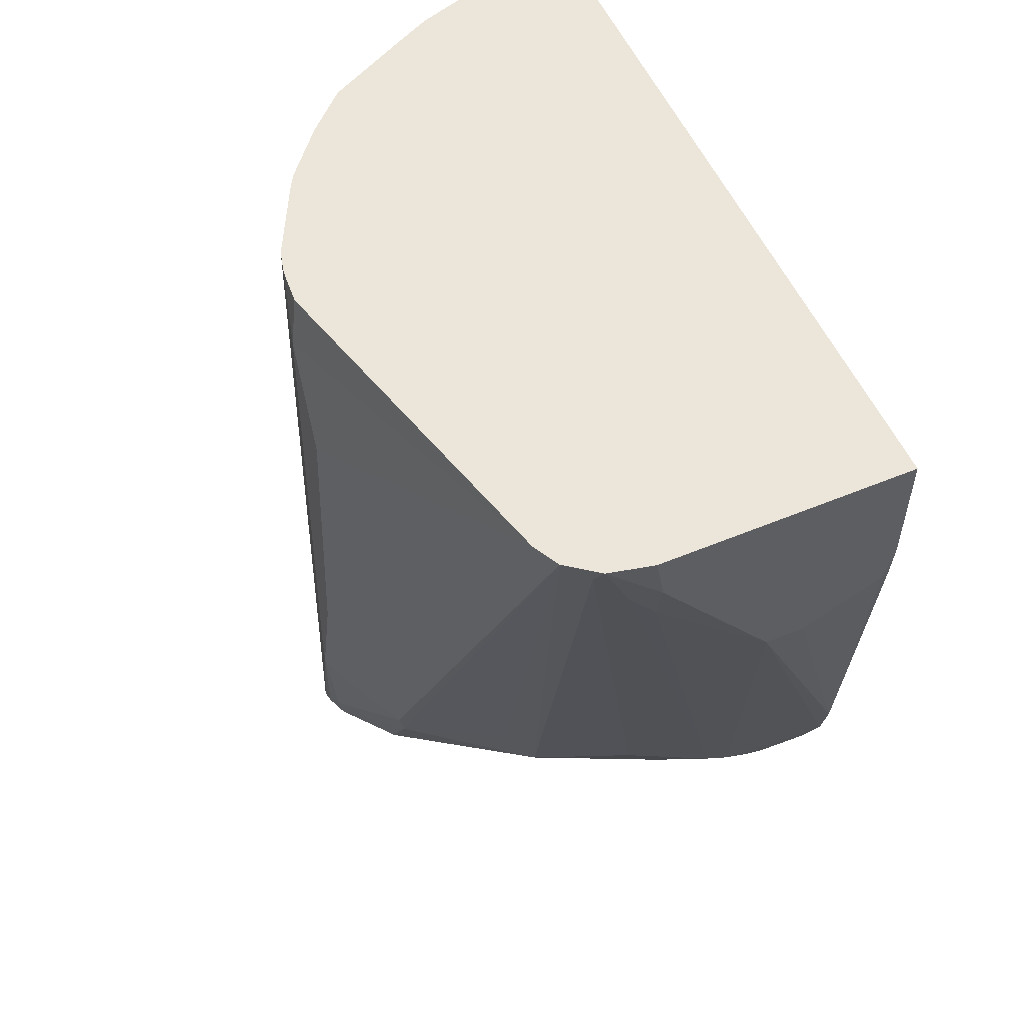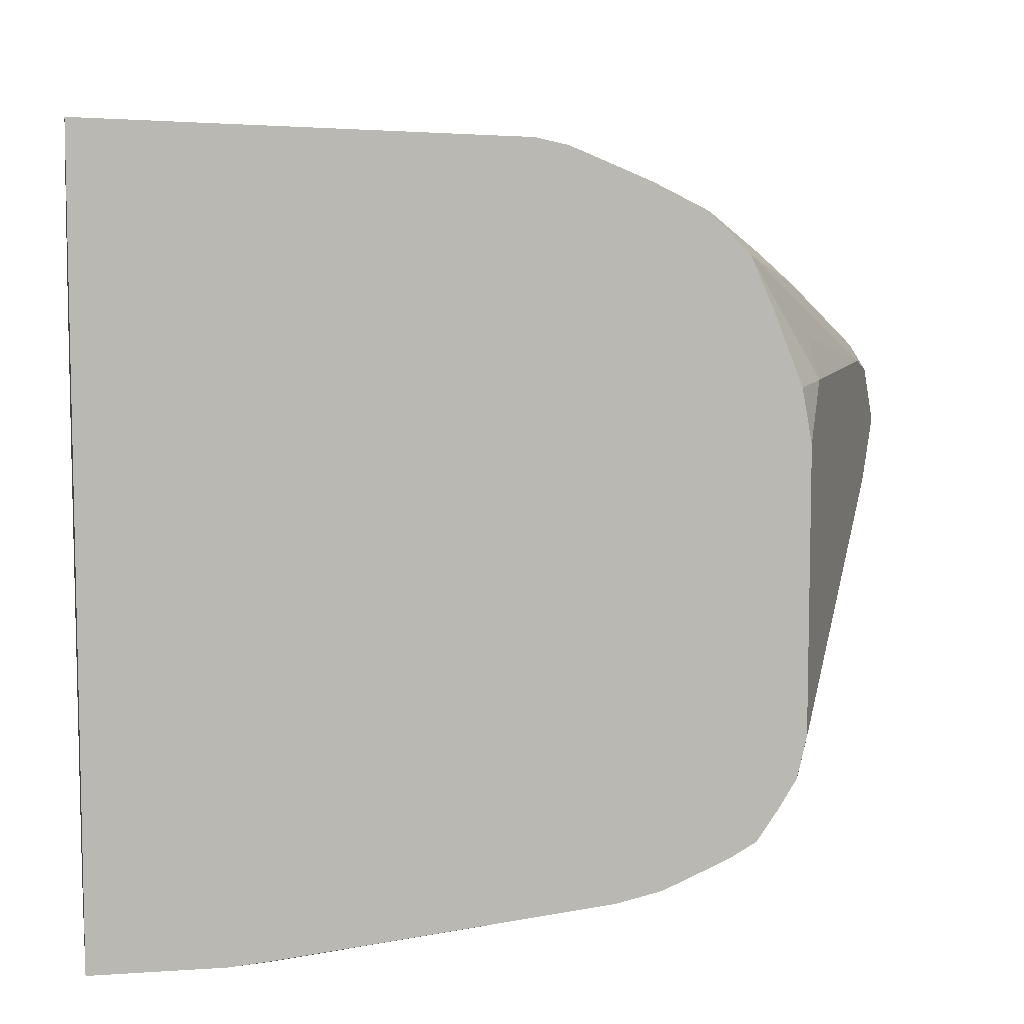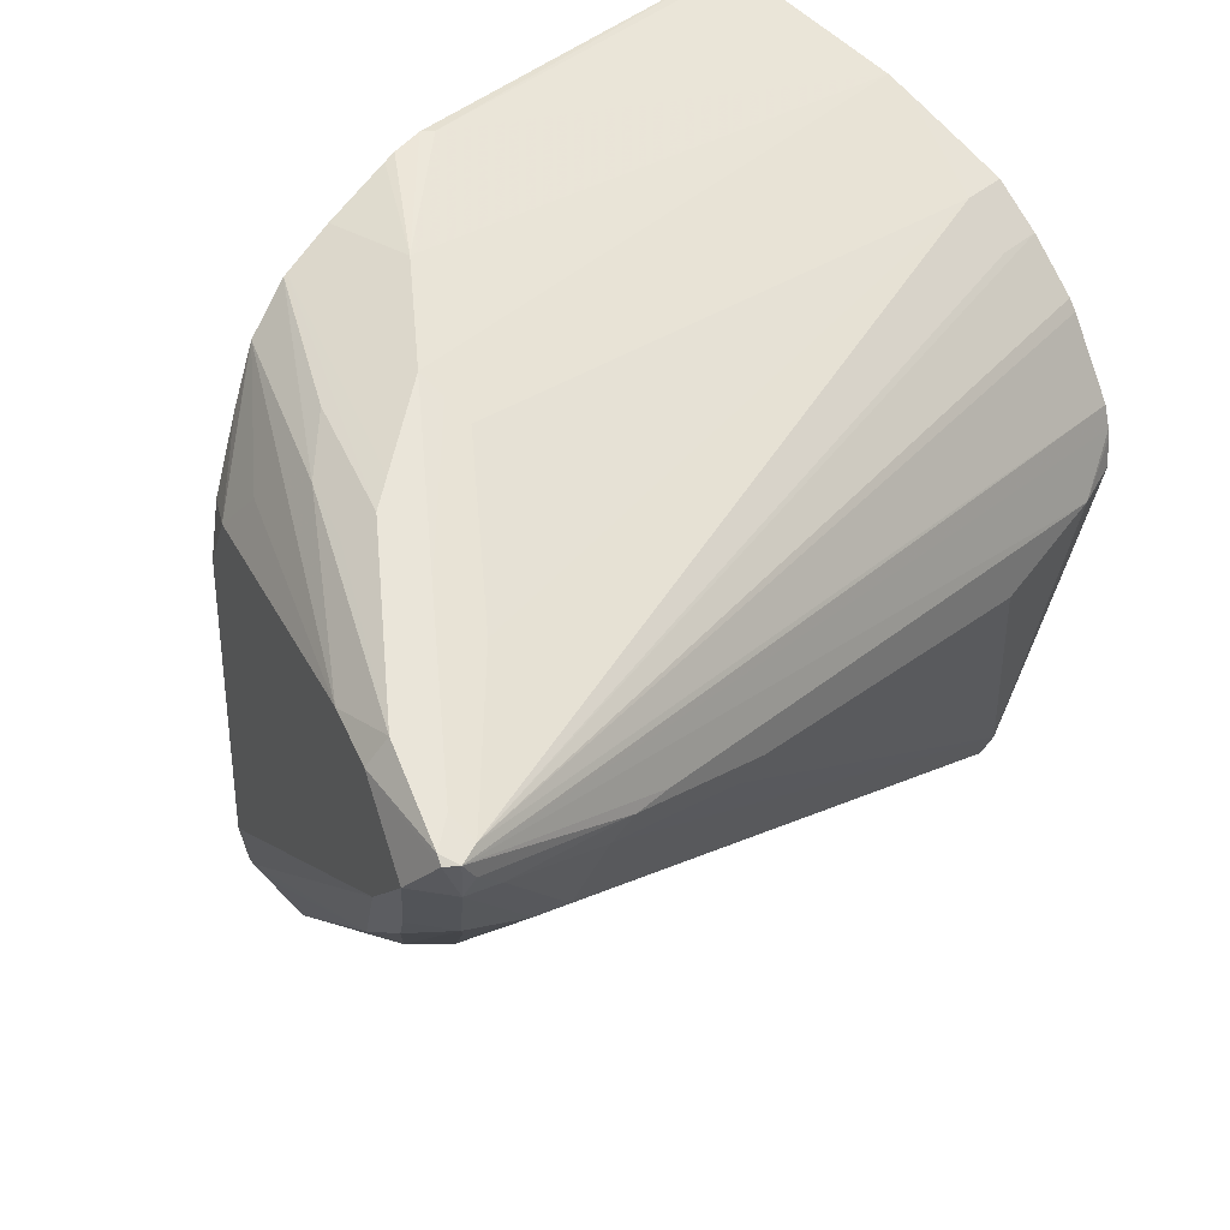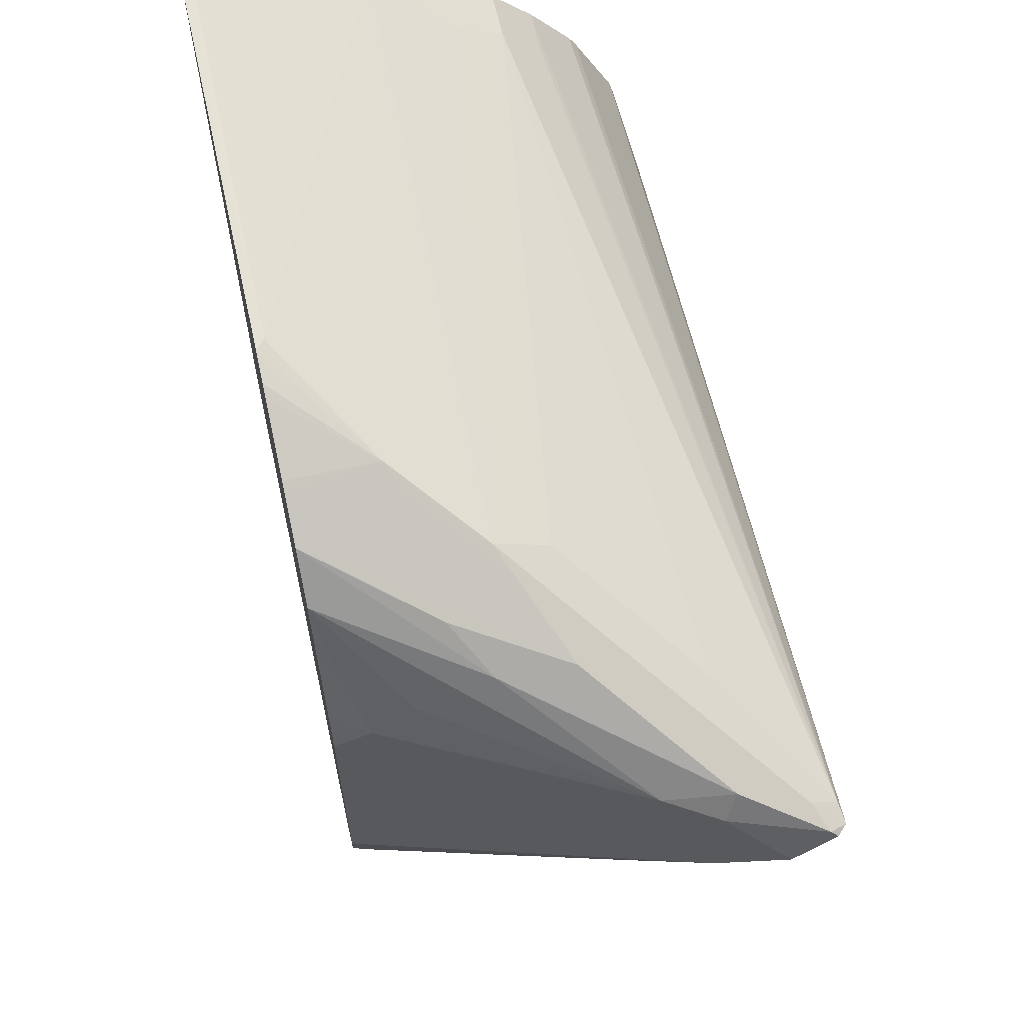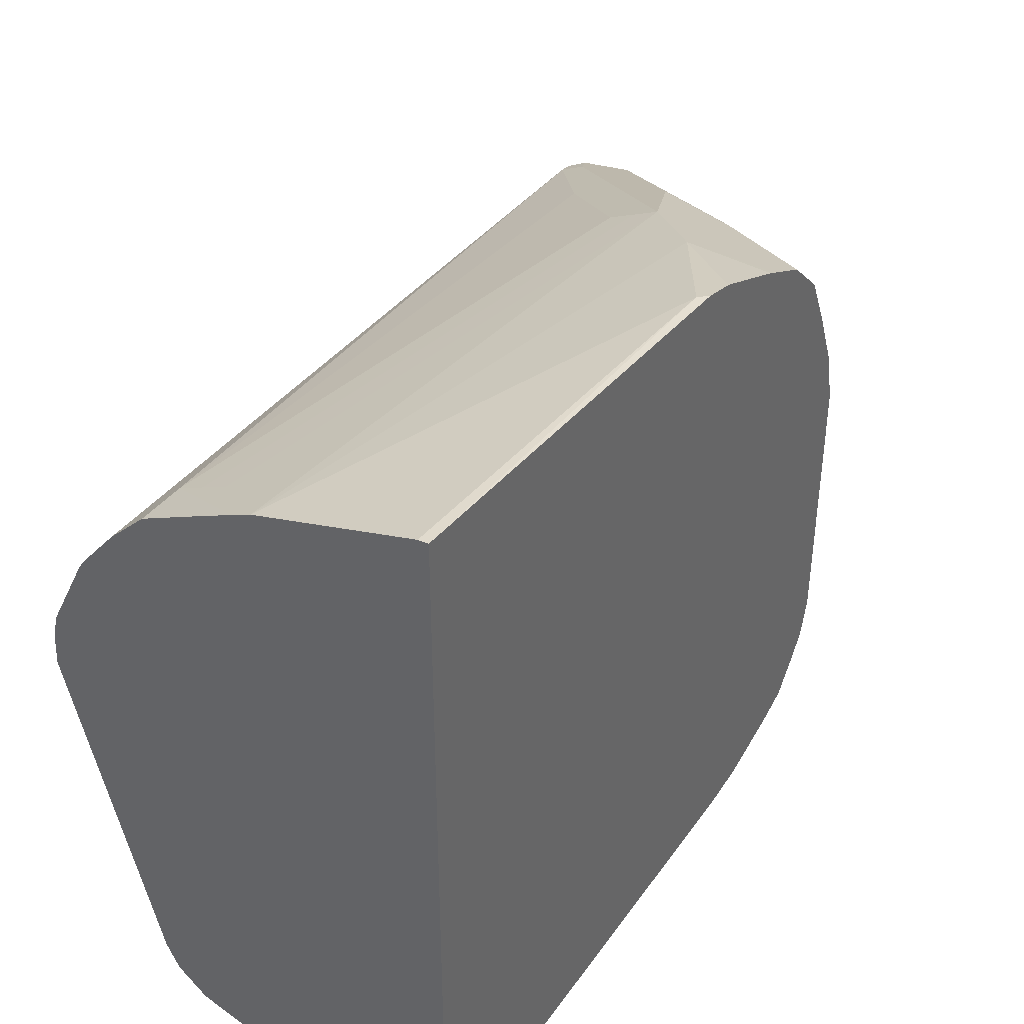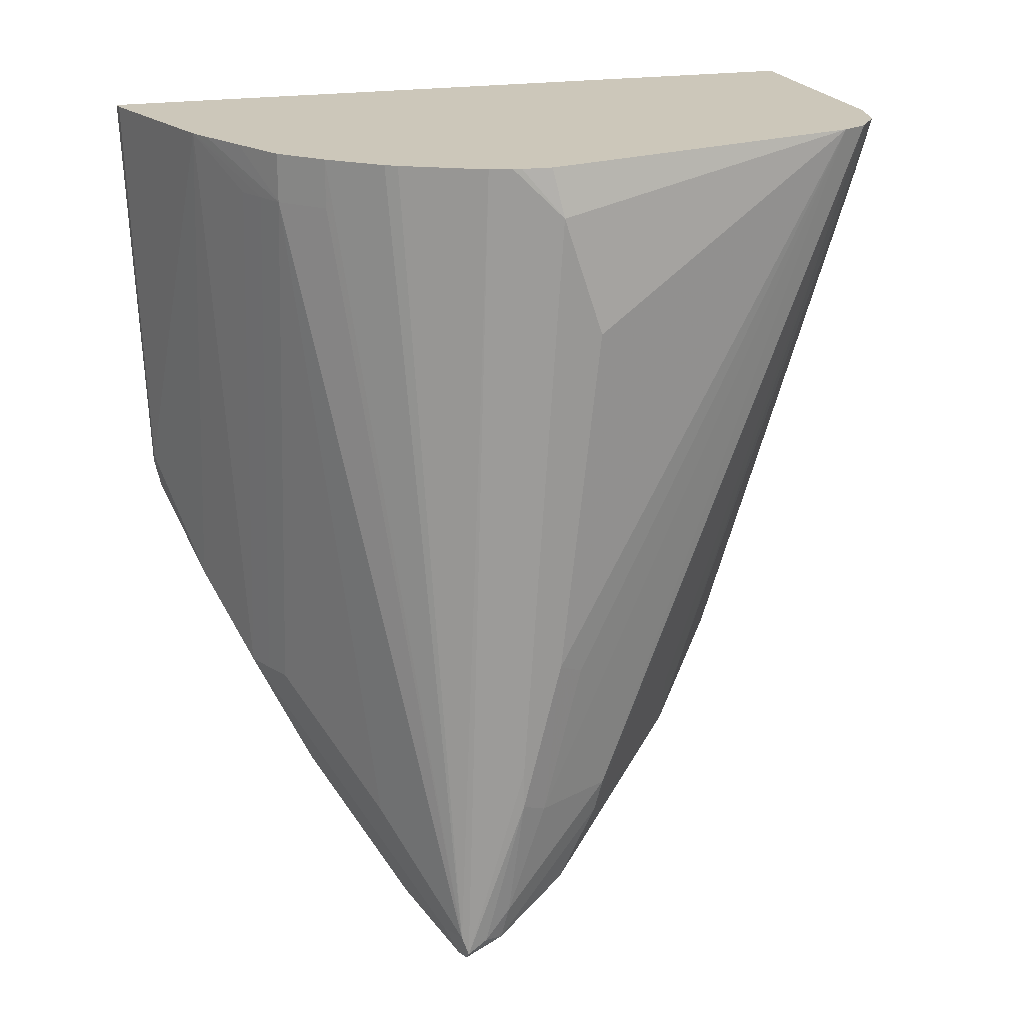
<metadata>
{"format":"obj","ext":"obj","renderer":"f3d","projection":"perspective","resolution":1024,"background":"white","views":[{"elev":54.6,"azim":-23.7,"up":"+Z"},{"elev":7.6,"azim":79.3,"up":"+Y"},{"elev":34.6,"azim":-140.7,"up":"+Y"},{"elev":63.4,"azim":167.4,"up":"+Y"},{"elev":40.6,"azim":34.4,"up":"+Y"},{"elev":21.4,"azim":-106.3,"up":"+Z"}]}
</metadata>
<code>
v -0.5015 0.1438 -0.1903
v -0.5066 0.1431 -0.1903
v -0.5015 -0.2335 -0.1903
v -0.5015 0.1362 -0.3935
v -0.5059 0.1362 -0.3891
v -0.5885 0.1157 -0.1903
v -0.5015 -0.2335 -0.253
v -0.6268 -0.2335 -0.1903
v -0.5015 0.1328 -0.4085
v -0.5448 0.1167 -0.4475
v -0.6226 0.09724 -0.214
v -0.6355 0.09078 -0.214
v -0.6485 0.08428 -0.214
v -0.5986 0.1106 -0.1903
v -0.5837 0.09724 -0.4864
v -0.5059 -0.2335 -0.2724
v -0.5015 -0.2318 -0.2724
v -0.6487 -0.2286 -0.1903
v -0.6226 -0.2335 -0.214
v -0.5015 0.1306 -0.4143
v -0.5015 0.1167 -0.4475
v -0.5015 0.1145 -0.4518
v -0.5513 0.1102 -0.4604
v -0.5967 0.09078 -0.4864
v -0.668 0.06482 -0.214
v -0.6485 0.08428 -0.1903
v -0.622 0.09831 -0.1903
v -0.6096 0.08428 -0.4864
v -0.668 0.04536 -0.5448
v -0.7134 0.01294 -0.6031
v -0.5902 0.09078 -0.4993
v -0.642 0.05836 -0.5448
v -0.5448 -0.2335 -0.2919
v -0.5015 -0.214 -0.4324
v -0.6643 -0.2168 -0.1903
v -0.6518 -0.2237 -0.1994
v -0.5934 -0.1653 -0.4913
v -0.6355 -0.227 -0.2205
v -0.6226 -0.2286 -0.2359
v -0.5642 -0.2335 -0.2919
v -0.5015 0.1048 -0.4713
v -0.6031 0.07782 -0.5253
v -0.7004 0.01944 -0.6031
v -0.668 0.06482 -0.1903
v -0.715 0.009727 -0.6128
v -0.7109 -0.004231 -0.1903
v -0.6914 0.03465 -0.1903
v -0.6881 0.0403 -0.1903
v -0.5015 -0.2102 -0.4493
v -0.671 -0.2037 -0.1903
v -0.6939 -0.07133 -0.5318
v -0.6907 -0.06808 -0.5496
v -0.6485 -0.1232 -0.4993
v -0.6323 -0.1265 -0.5302
v -0.6128 -0.1459 -0.5107
v -0.5545 -0.1848 -0.4913
v -0.5448 -0.1897 -0.4888
v -0.5059 -0.2091 -0.4499
v -0.5015 -0.2091 -0.4543
v -0.5015 0.1037 -0.4734
v -0.5578 0.08428 -0.5123
v -0.6096 0.07132 -0.5383
v -0.668 0.0324 -0.5966
v -0.6615 0.0389 -0.5837
v -0.7069 0.01294 -0.6161
v -0.7101 0.009727 -0.6177
v -0.7101 -0.009733 -0.608
v -0.715 -2.17e-05 -0.6055
v -0.7199 -0.01948 -0.5253
v -0.7199 -0.01948 -0.5058
v -0.7199 -0.03894 -0.214
v -0.7136 -0.01524 -0.1903
v -0.7129 -0.04315 -0.1903
v -0.7199 -0.05837 -0.2724
v -0.7199 -0.03894 -0.4475
v -0.7134 -0.05187 -0.4539
v -0.7134 -0.03244 -0.5318
v -0.7134 -0.01298 -0.5902
v -0.6907 -0.04862 -0.5885
v -0.6745 -0.07133 -0.5707
v -0.6355 -0.1102 -0.5512
v -0.6323 -0.107 -0.5593
v -0.574 -0.1653 -0.5107
v -0.5253 -0.1816 -0.5123
v -0.5253 -0.1946 -0.4864
v -0.5015 -0.1956 -0.4858
v -0.5015 0.08428 -0.4928
v -0.574 0.06807 -0.535
v -0.5999 0.06161 -0.548
v -0.6355 0.02594 -0.5902
v -0.6615 0.01944 -0.6031
v -0.6907 -0.009733 -0.6177
v -0.7166 -0.03569 -0.1978
v -0.7151 -0.03418 -0.1903
v -0.7141 -0.01948 -0.1903
v -0.6712 -0.04862 -0.5982
v -0.6615 -0.06483 -0.5902
v -0.6809 -0.05837 -0.5837
v -0.6323 -0.09241 -0.5739
v -0.5545 -0.1653 -0.5204
v -0.6323 -0.08754 -0.5788
v -0.5253 -0.1556 -0.5253
v -0.5059 -0.1581 -0.5204
v -0.5015 -0.1732 -0.5096
v -0.5015 -0.1881 -0.4993
v -0.5015 0.08218 -0.4939
v -0.5188 0.02594 -0.5318
v -0.5383 0.04536 -0.5318
v -0.6615 -0.03894 -0.6031
v -0.5188 -0.01298 -0.5318
v -0.5059 -0.1362 -0.5253
v -0.5015 -0.1529 -0.5199
v -0.5015 -0.1592 -0.5182
v -0.5015 0.05747 -0.5049
v -0.5015 0.02383 -0.5182
v -0.5015 -0.0022 -0.5231
v -0.5059 -2.17e-05 -0.5253
v -0.5015 -0.1384 -0.5231
f 57 84 85
f 57 59 58
f 57 85 59
f 56 84 57
f 67 92 79
f 54 56 55
f 54 83 56
f 54 82 83
f 59 85 86
f 54 81 82
f 56 83 84
f 60 87 88
f 67 78 68
f 61 88 89
f 61 89 62
f 62 89 63
f 63 89 88
f 63 88 90
f 63 90 91
f 63 91 65
f 65 91 66
f 66 92 67
f 66 91 92
f 54 80 81
f 60 88 61
f 52 54 53
f 41 62 42
f 52 79 80
f 68 78 69
f 41 61 62
f 42 62 63
f 42 63 64
f 42 64 43
f 43 64 63
f 43 63 65
f 43 65 45
f 45 65 66
f 45 66 67
f 45 67 68
f 45 68 69
f 52 80 54
f 45 69 70
f 45 71 72
f 45 72 46
f 50 73 71
f 50 71 74
f 50 74 75
f 50 75 76
f 50 76 77
f 50 77 51
f 51 77 78
f 51 78 67
f 51 67 52
f 52 67 79
f 45 70 71
f 69 78 77
f 111 116 118
f 69 75 74
f 90 108 107
f 90 107 91
f 91 107 92
f 92 109 97
f 92 97 96
f 92 107 110
f 92 110 111
f 92 111 109
f 97 109 101
f 97 101 99
f 101 109 103
f 101 103 102
f 103 112 113
f 103 113 104
f 103 109 111
f 103 111 112
f 106 114 107
f 107 115 116
f 107 116 117
f 107 117 111
f 107 111 110
f 107 114 115
f 111 117 116
f 41 60 61
f 111 118 112
f 87 90 88
f 87 108 90
f 87 107 108
f 87 106 107
f 69 74 71
f 69 71 70
f 71 73 93
f 71 93 94
f 71 94 95
f 71 95 72
f 73 94 93
f 75 77 76
f 79 92 96
f 79 96 97
f 79 97 98
f 79 98 80
f 69 77 75
f 80 98 81
f 82 98 97
f 82 97 99
f 82 99 84
f 82 100 83
f 83 100 84
f 84 99 101
f 84 101 102
f 84 102 103
f 84 103 104
f 84 104 105
f 84 105 86
f 84 86 85
f 81 98 82
f 40 59 49
f 82 84 100
f 40 57 58
f 1 115 114
f 1 114 106
f 1 106 87
f 1 87 60
f 1 60 41
f 1 41 22
f 1 22 21
f 1 21 20
f 1 20 9
f 1 9 4
f 1 4 5
f 1 5 2
f 2 5 6
f 3 8 19
f 3 19 40
f 3 40 33
f 3 33 16
f 3 16 7
f 4 9 10
f 4 10 5
f 5 10 6
f 6 11 12
f 6 12 13
f 6 13 14
f 6 10 15
f 1 116 115
f 1 118 116
f 1 112 118
f 1 113 112
f 40 58 59
f 1 2 6
f 1 6 14
f 1 14 27
f 1 27 26
f 1 26 44
f 1 44 48
f 1 48 47
f 1 47 46
f 1 46 72
f 1 72 95
f 1 95 94
f 6 15 11
f 1 94 73
f 1 50 35
f 1 35 18
f 1 18 8
f 1 8 3
f 1 3 7
f 1 7 17
f 1 34 49
f 1 49 59
f 1 59 86
f 1 86 105
f 1 105 104
f 1 104 113
f 1 73 50
f 7 16 17
f 1 17 34
f 9 20 10
f 24 43 30
f 24 30 29
f 24 29 28
f 25 30 44
f 30 43 45
f 30 45 46
f 30 46 47
f 30 47 48
f 30 48 44
f 31 42 32
f 32 42 43
f 33 40 34
f 34 40 49
f 35 50 51
f 35 52 53
f 35 53 54
f 35 54 36
f 36 54 55
f 36 55 37
f 37 55 56
f 37 56 38
f 38 56 39
f 39 56 57
f 8 18 19
f 39 57 40
f 24 32 43
f 23 42 31
f 35 51 52
f 22 41 23
f 10 21 22
f 23 41 42
f 10 22 23
f 10 23 31
f 10 31 15
f 11 15 24
f 11 24 12
f 13 25 44
f 13 44 26
f 13 26 27
f 13 27 14
f 13 24 28
f 13 28 29
f 12 24 13
f 13 30 25
f 19 39 40
f 18 39 19
f 13 29 30
f 18 38 39
f 18 37 38
f 18 36 37
f 18 35 36
f 10 20 21
f 16 34 17
f 16 33 34
f 15 32 24
f 15 31 32

</code>
